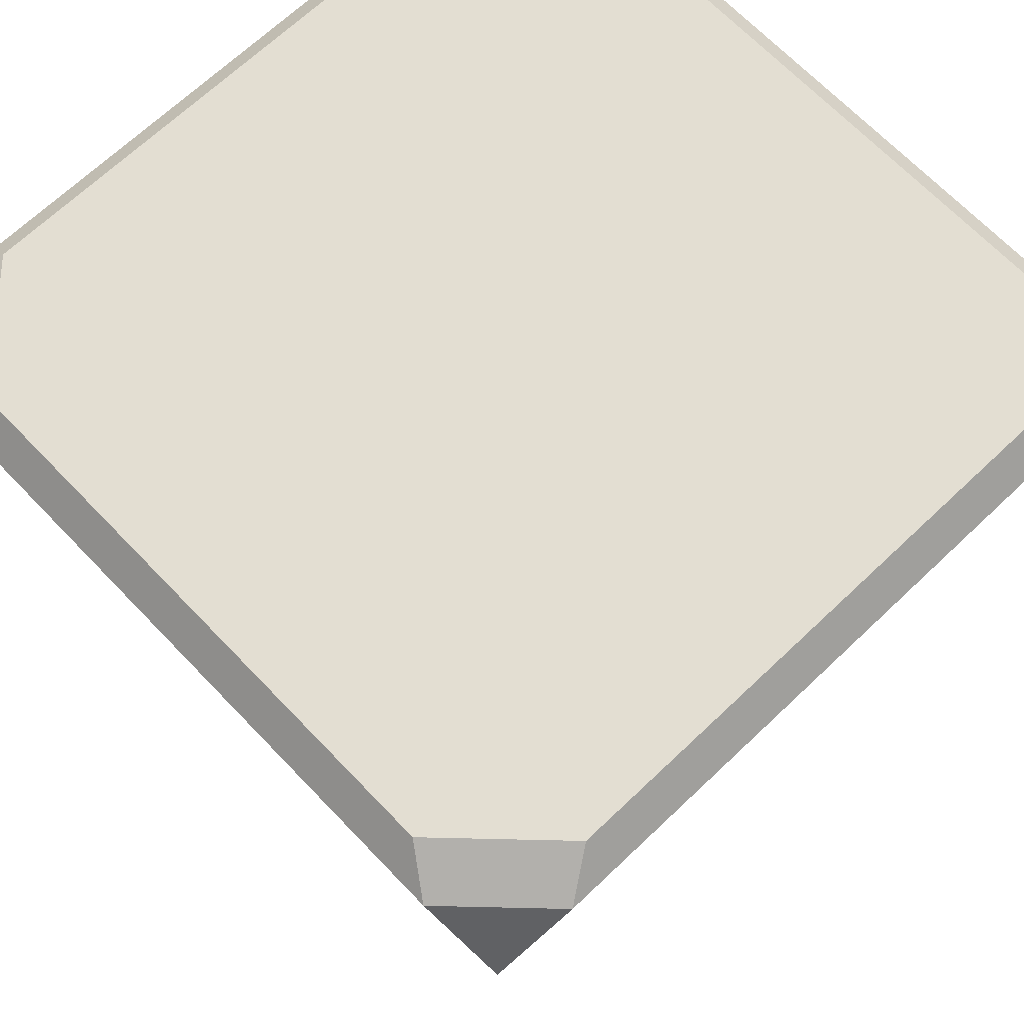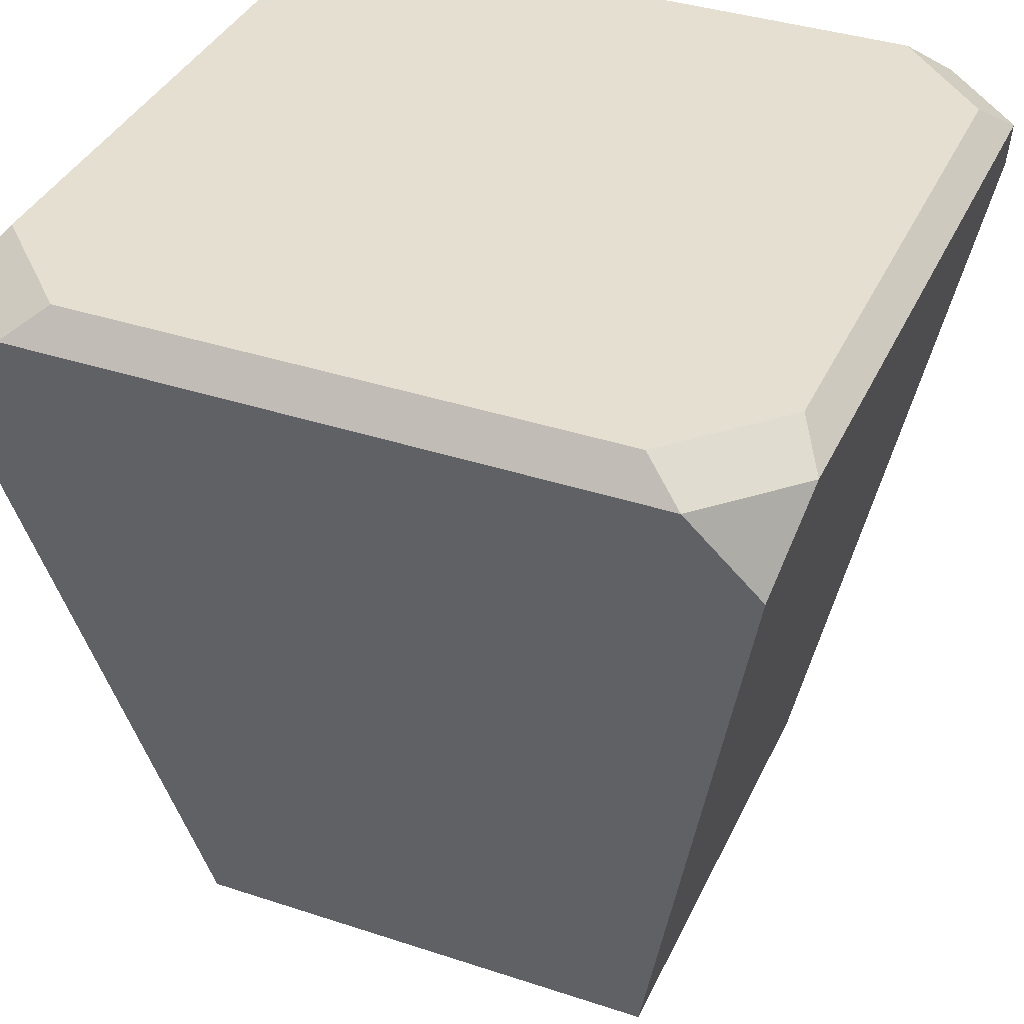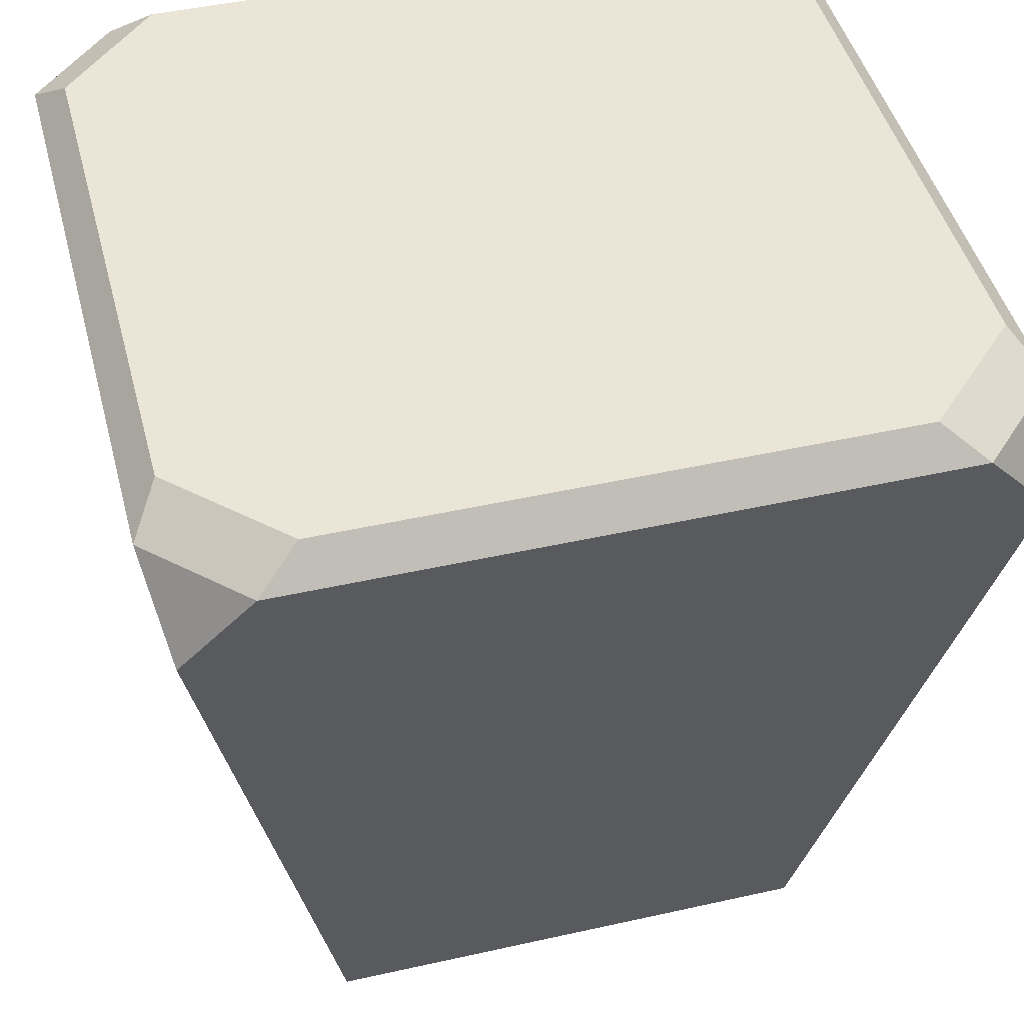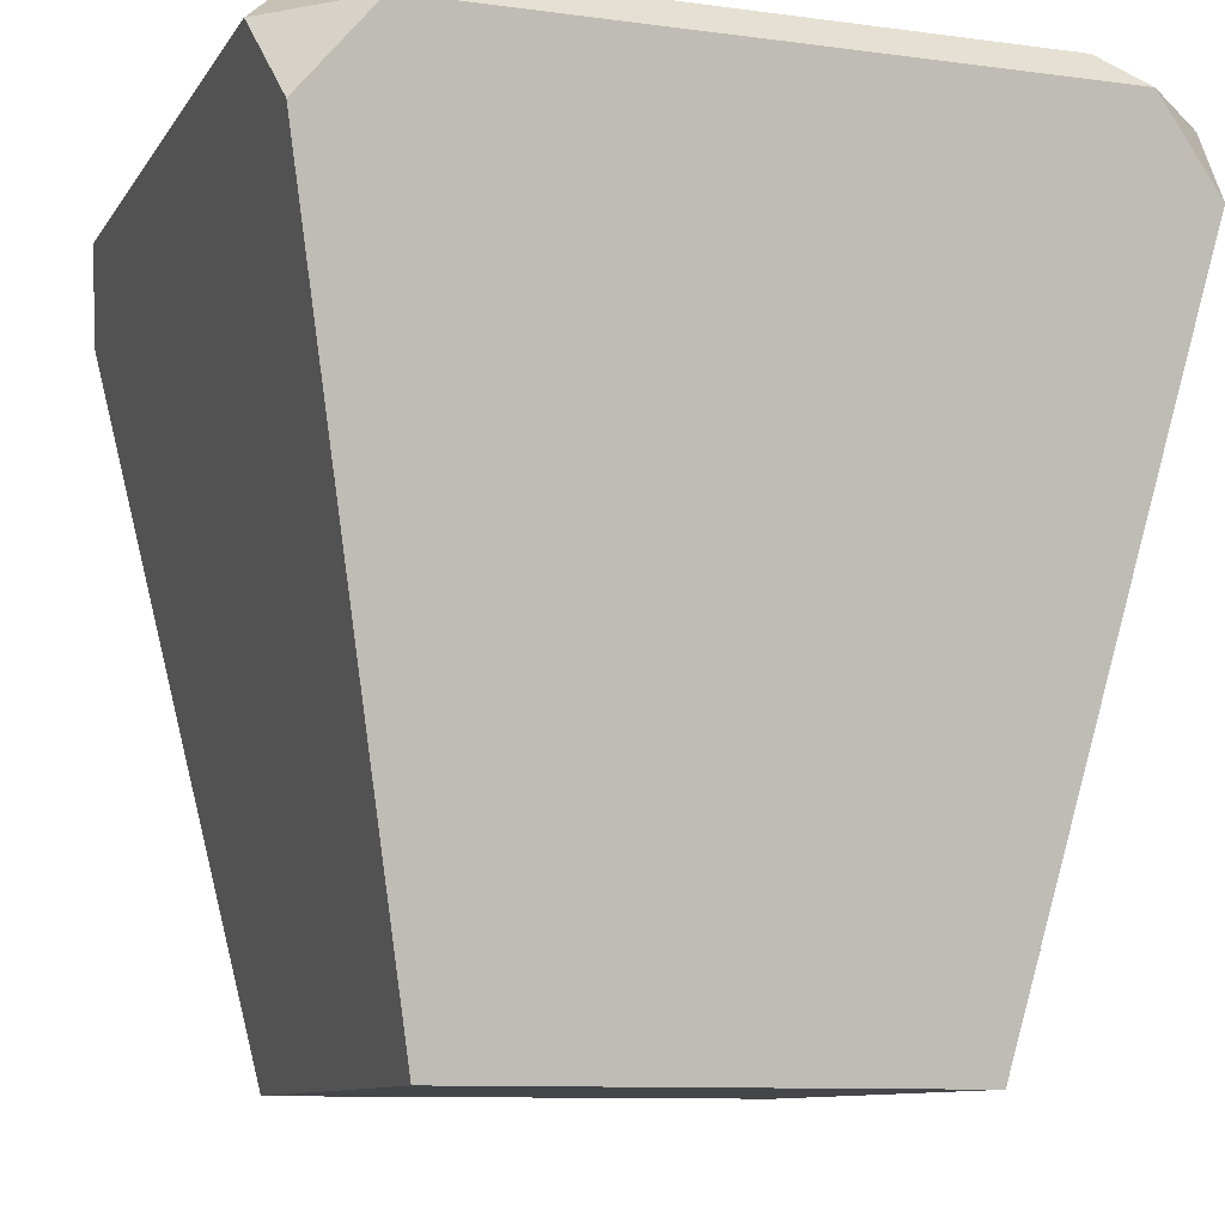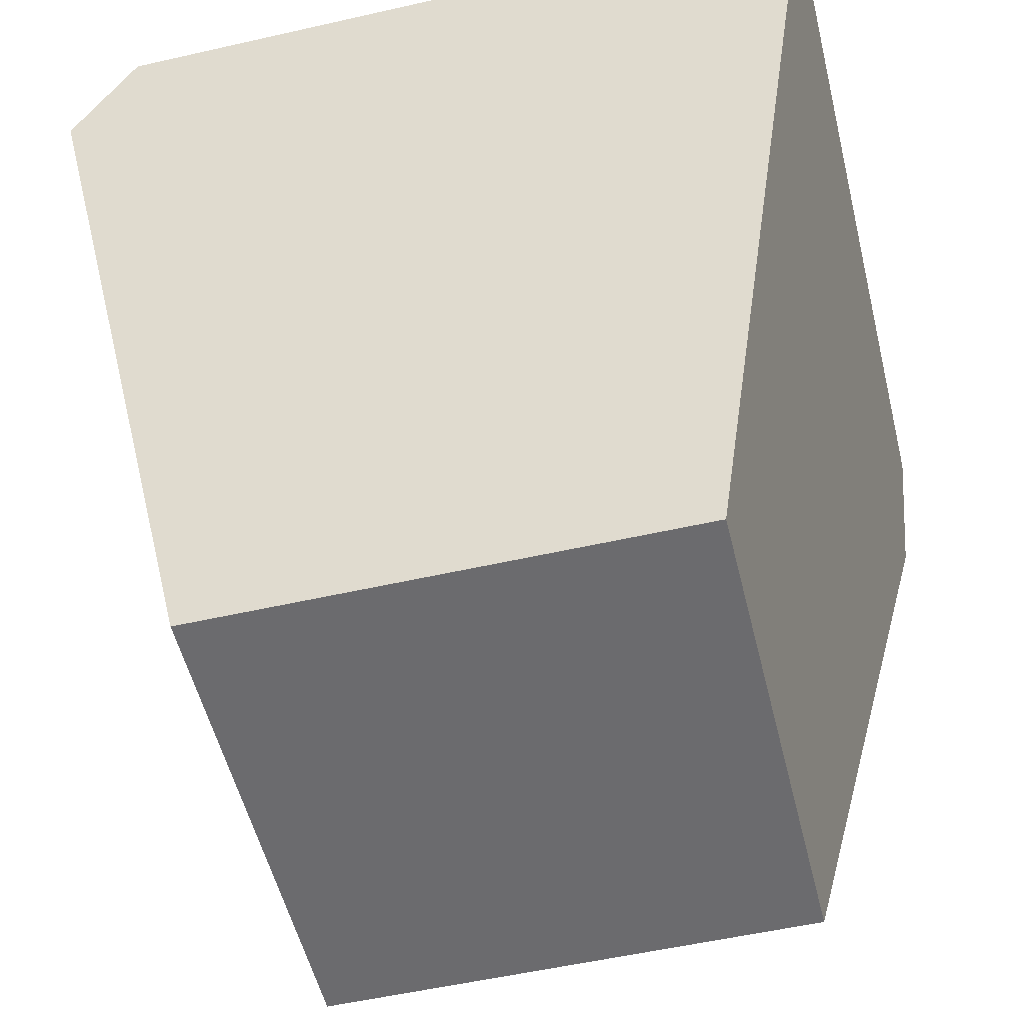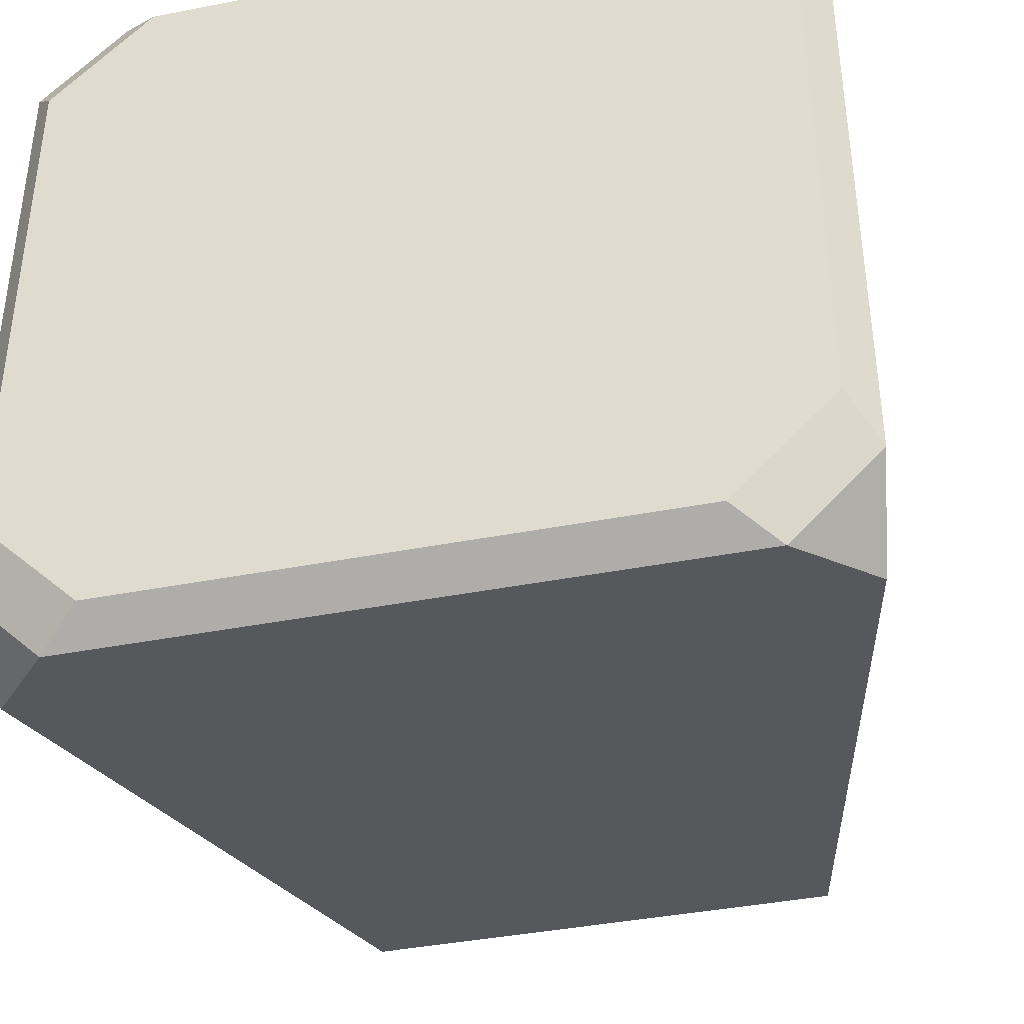
<metadata>
{"format":"obj","ext":"obj","renderer":"f3d","projection":"perspective","resolution":1024,"background":"white","views":[{"elev":67.6,"azim":136.3,"up":"+Y"},{"elev":37.5,"azim":-157.1,"up":"+Y"},{"elev":45.6,"azim":-104.5,"up":"+Y"},{"elev":-9.7,"azim":-109.4,"up":"+Y"},{"elev":-53.5,"azim":13.7,"up":"+Y"},{"elev":-39.9,"azim":-166.4,"up":"+Z"}]}
</metadata>
<code>
o Cube
v 0.2986 -0.5 -0.2986
v 0.2986 -0.5 0.2986
v -0.2986 -0.5 -0.2986
v -0.2986 -0.5 0.2986
v 0.4714 0.3581 -0.4714
v 0.4714 0.3581 0.4714
v -0.4714 0.3581 -0.4714
v -0.4714 0.3581 0.4714
v 0.335 0.5 -0.4579
v 0.3857 0.4603 -0.492
v 0.4579 0.5 -0.335
v 0.492 0.4603 -0.3857
v 0.4579 0.5 0.335
v 0.492 0.4603 0.3857
v 0.335 0.5 0.4579
v 0.3857 0.4603 0.492
v -0.4579 0.5 -0.335
v -0.492 0.4603 -0.3857
v -0.335 0.5 -0.4579
v -0.3857 0.4603 -0.492
v -0.335 0.5 0.4579
v -0.3857 0.4603 0.492
v -0.4579 0.5 0.335
v -0.492 0.4603 0.3857
f 7 18 20
f 8 22 24
f 3 1 2 4
f 1 5 12 14 6 2
f 14 16 6
f 11 9 19 17 23 21 15 13
f 2 6 16 22 8 4
f 4 8 24 18 7 3
f 10 12 5
f 9 11 12 10
f 13 15 16 14
f 17 19 20 18
f 21 23 24 22
f 19 9 10 20
f 11 13 14 12
f 18 24 23 17
f 22 16 15 21
f 3 7 20 10 5 1

</code>
